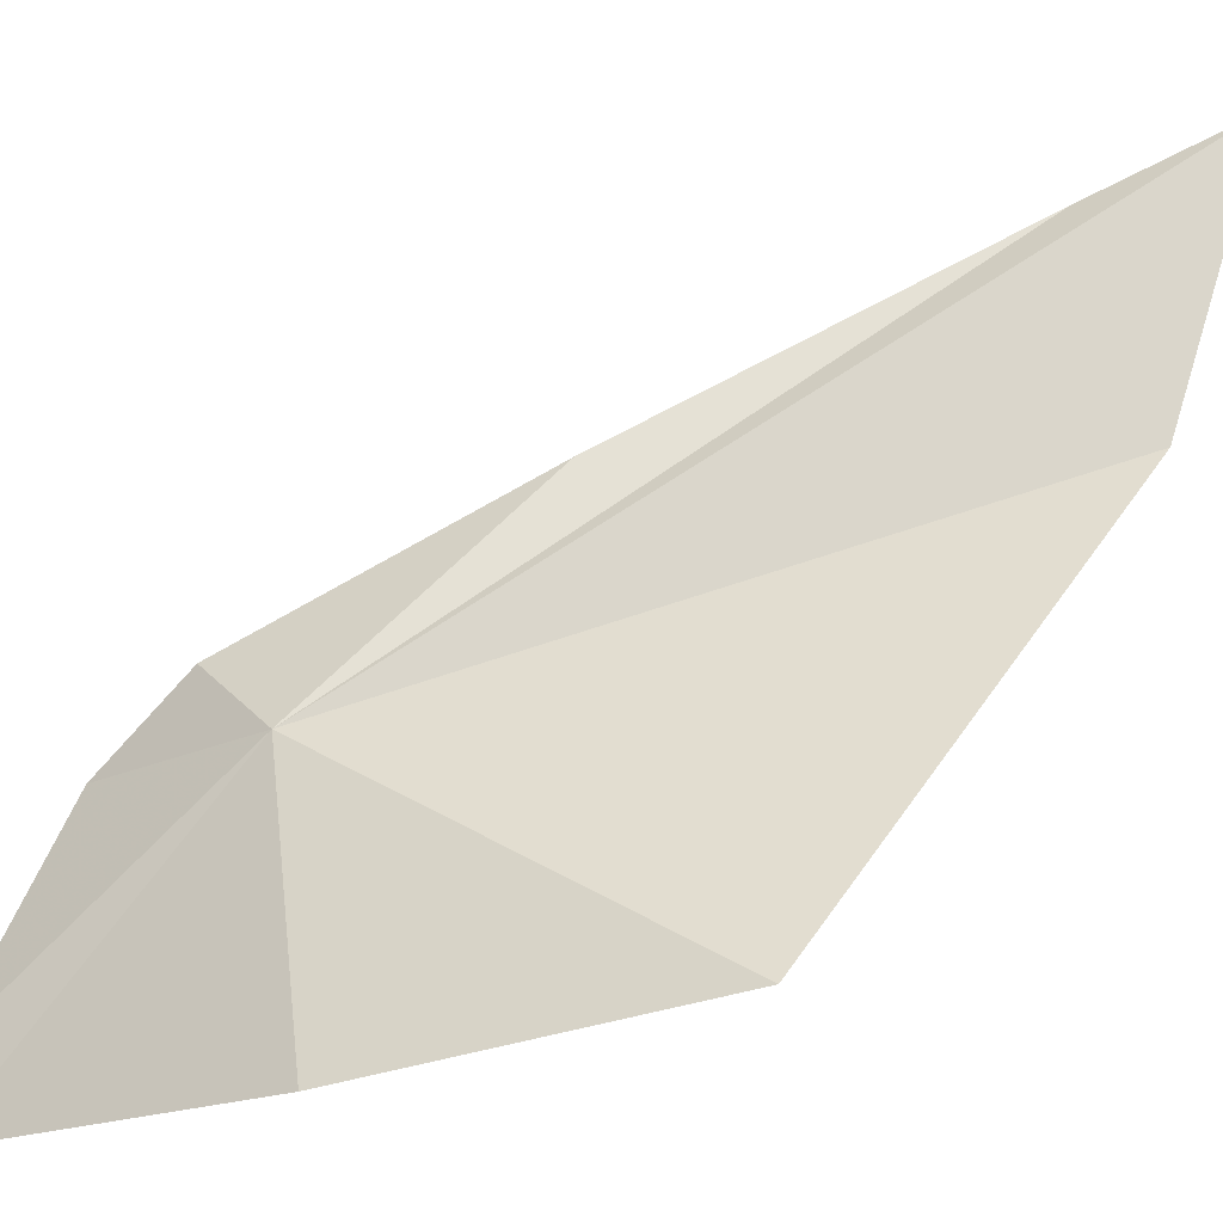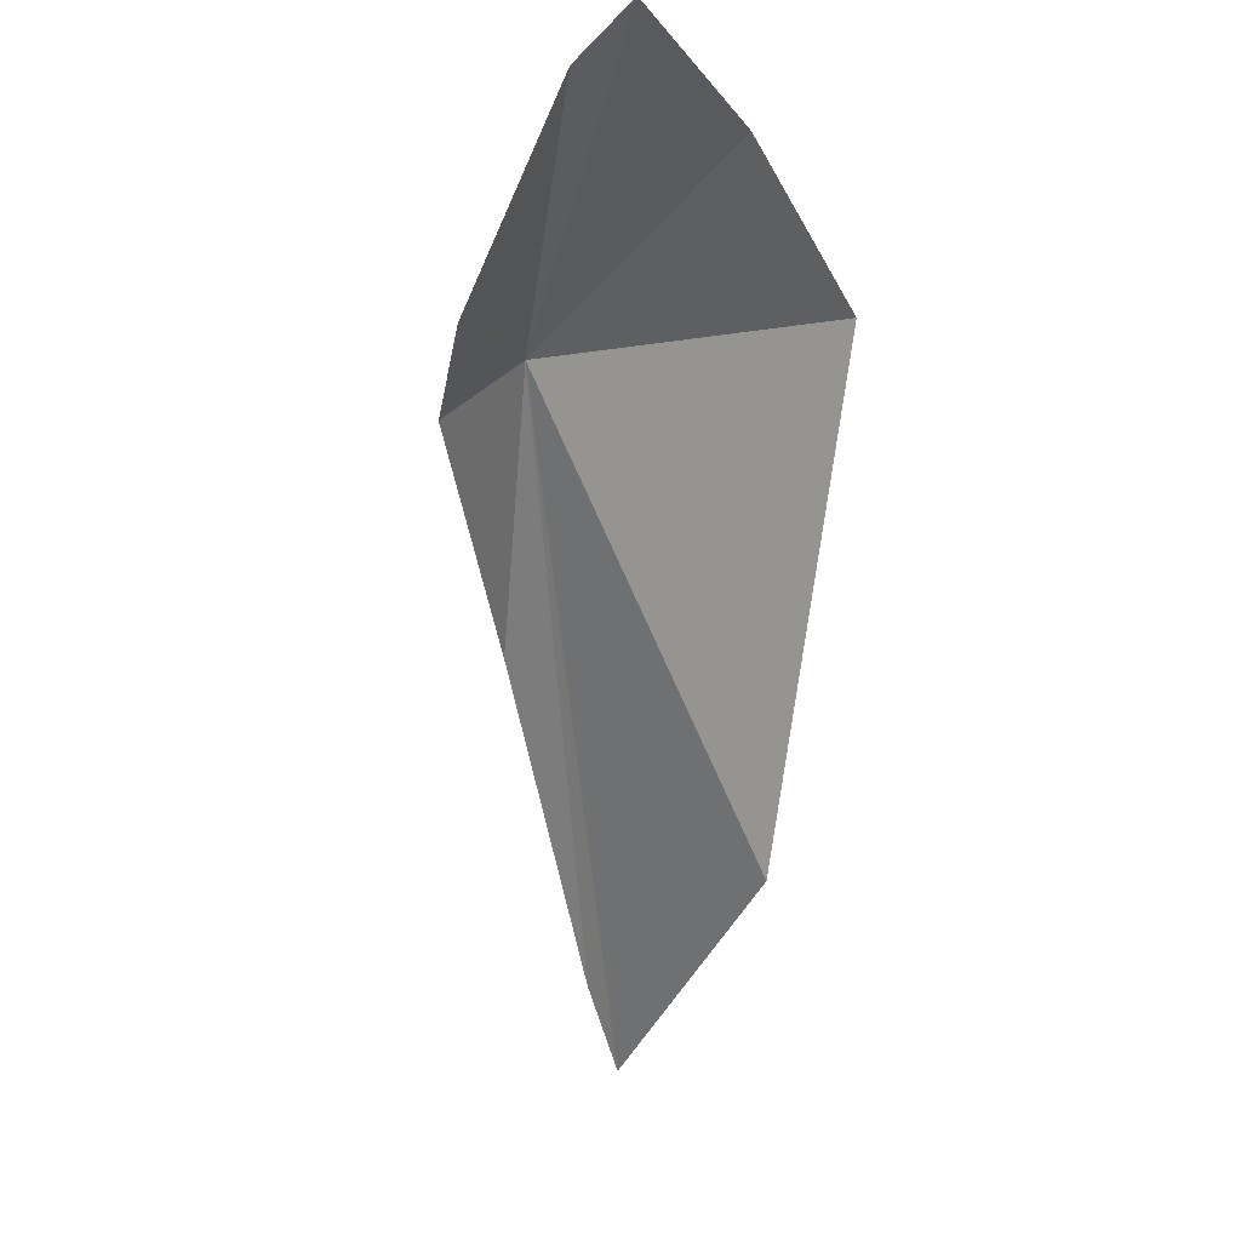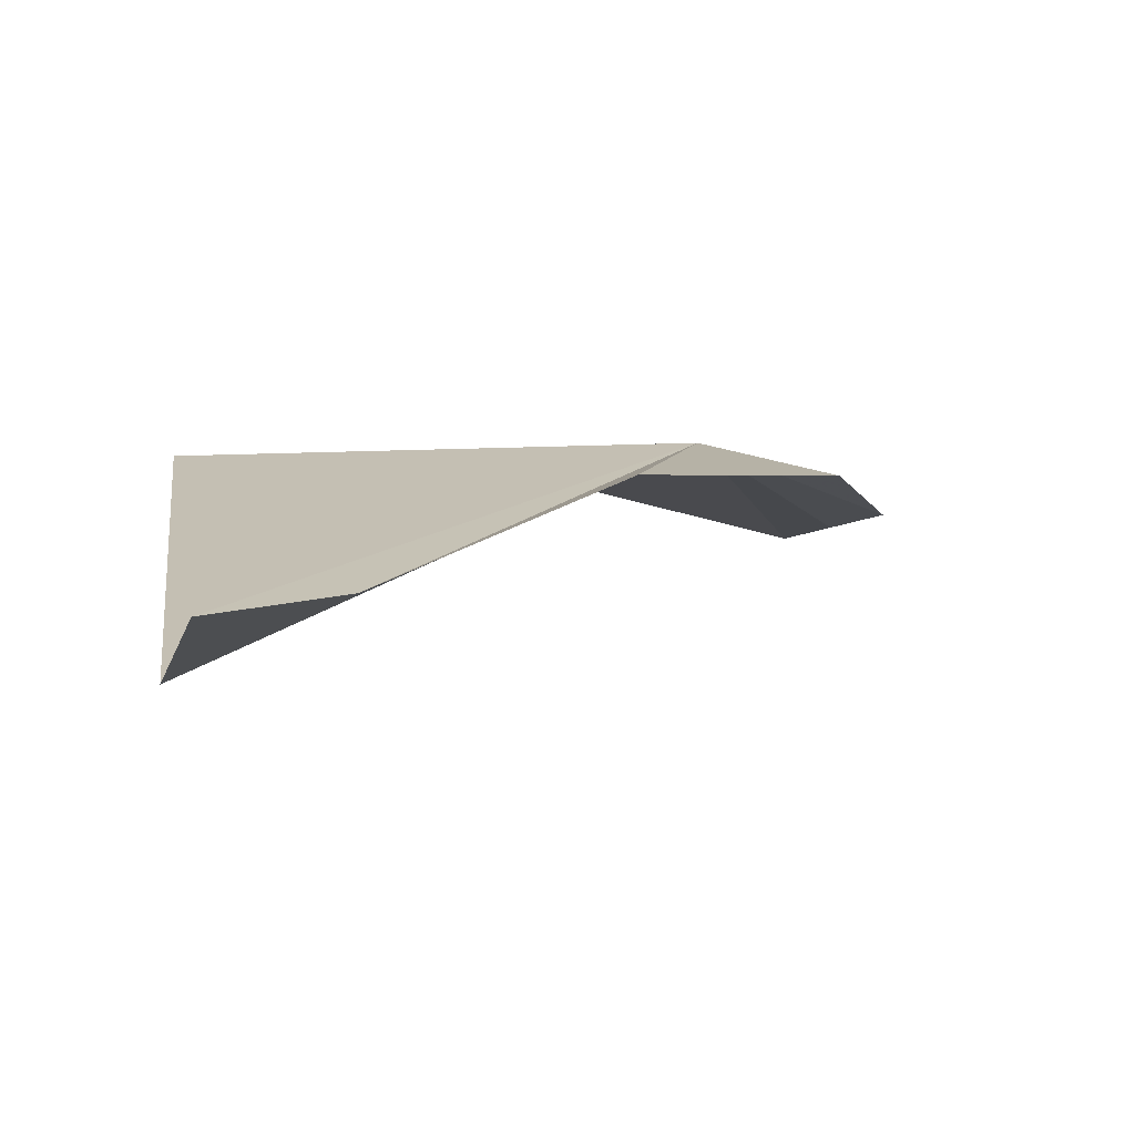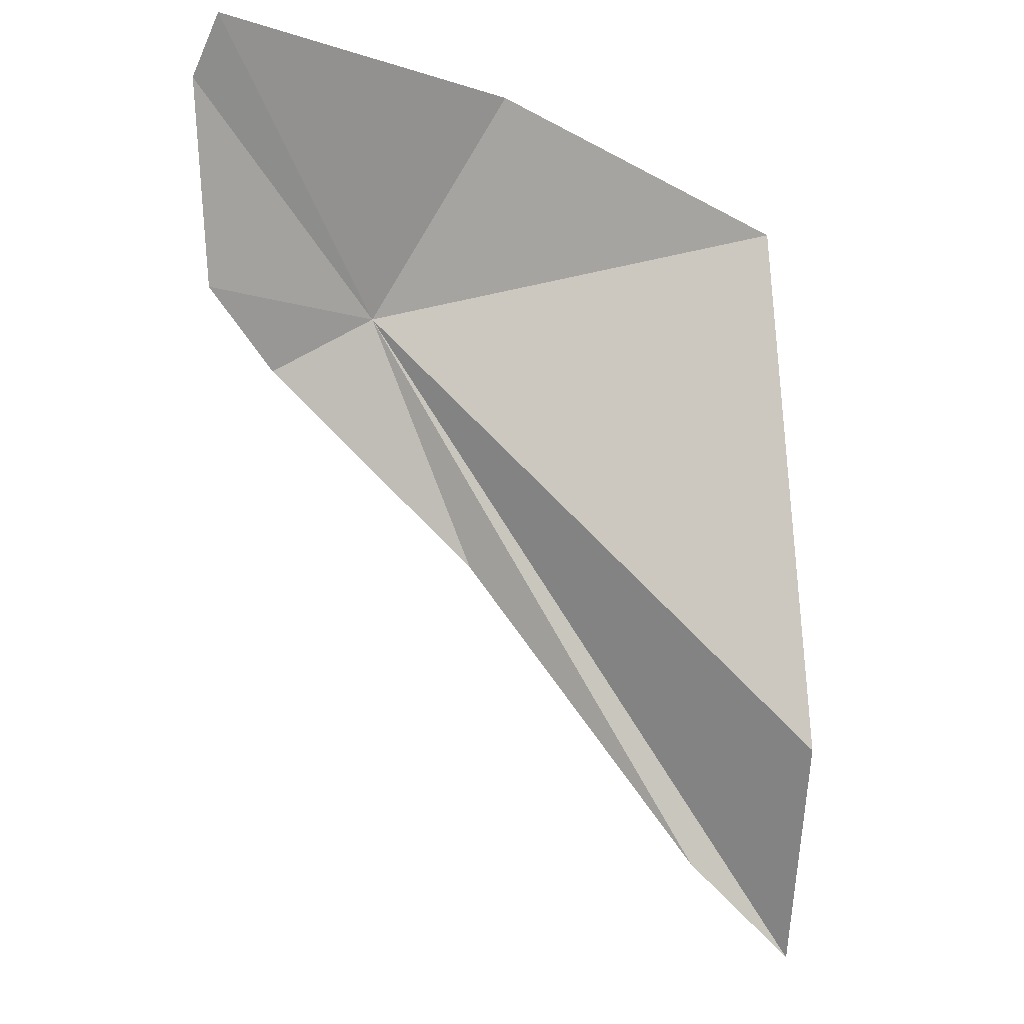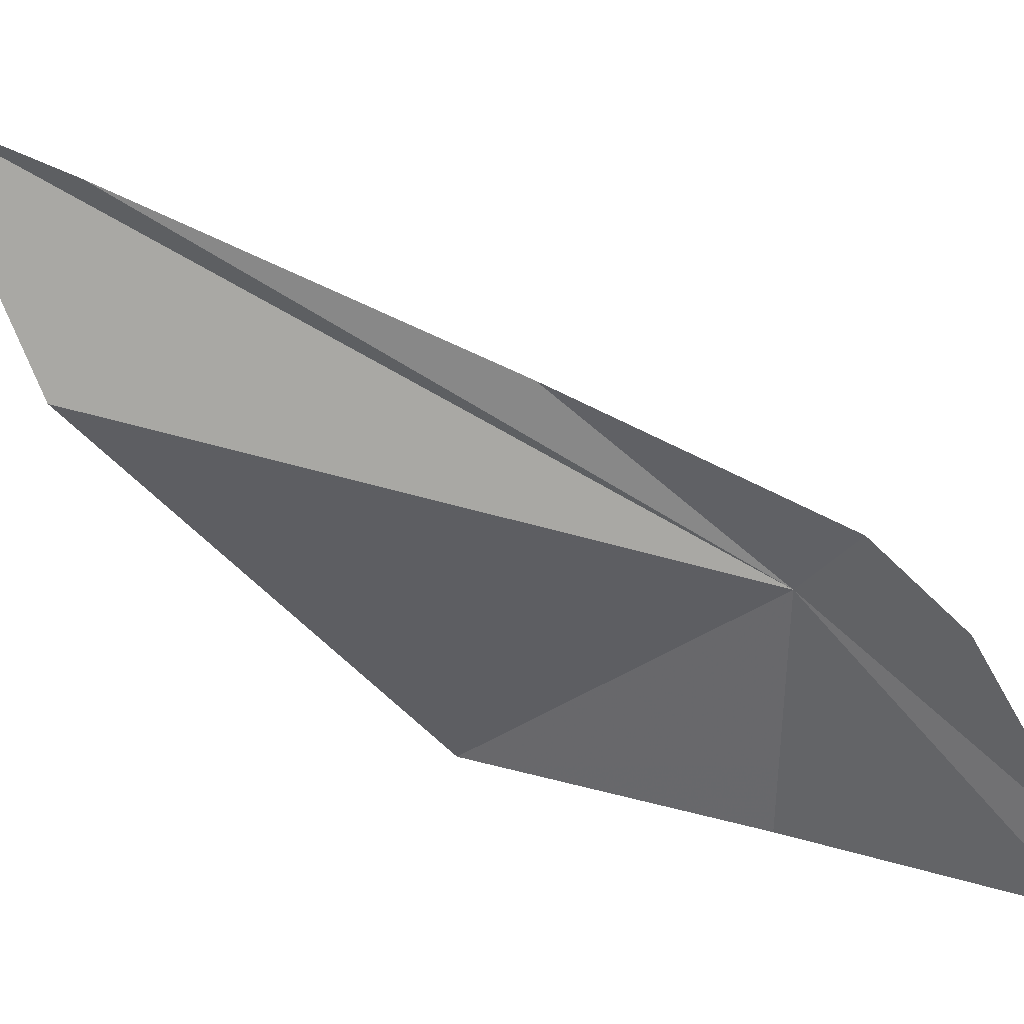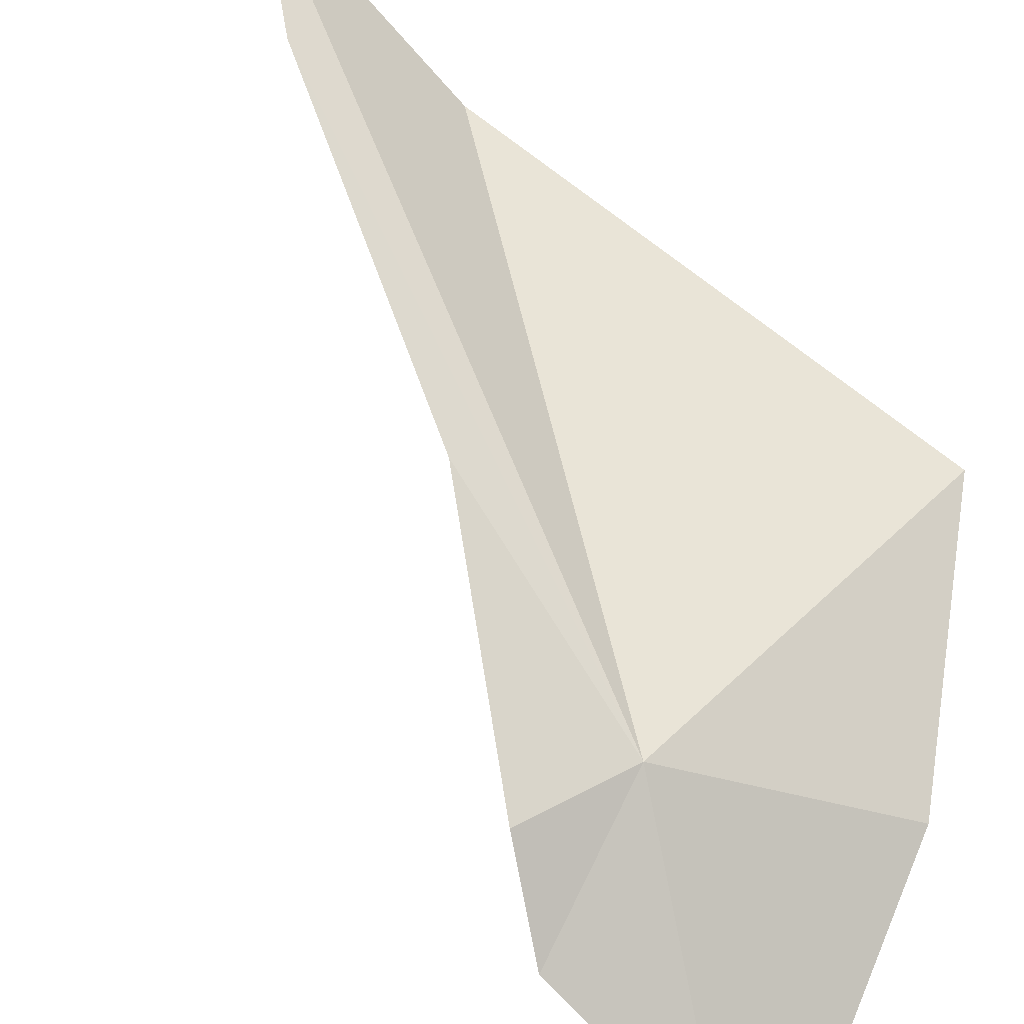
<metadata>
{"format":"obj","ext":"obj","renderer":"f3d","projection":"perspective","resolution":1024,"background":"white","views":[{"elev":27.8,"azim":-151.7,"up":"+Z"},{"elev":-3.9,"azim":132.8,"up":"+Y"},{"elev":33.7,"azim":-11.0,"up":"+Z"},{"elev":-18.2,"azim":-179.7,"up":"+Y"},{"elev":-28.5,"azim":35.3,"up":"+Z"},{"elev":49.7,"azim":120.1,"up":"+Z"}]}
</metadata>
<code>
v -5.543 25.27 15.92
v -6.084 26.02 15.45
v -5.01 26.12 14.96
v -5.932 24.37 16.4
v -6.851 23.22 16.89
v -5.149 25.04 15.9
v -7.145 25.61 15.85
v -4.927 25.27 15.58
v -4.901 25.93 15.11
v -7.258 22.87 17.12
v -7.314 23.61 16.42
f 1 3 2
f 1 5 4
f 1 4 6
f 1 2 7
f 1 6 8
f 1 9 3
f 1 10 5
f 1 7 11
f 1 11 10
f 1 8 9

</code>
